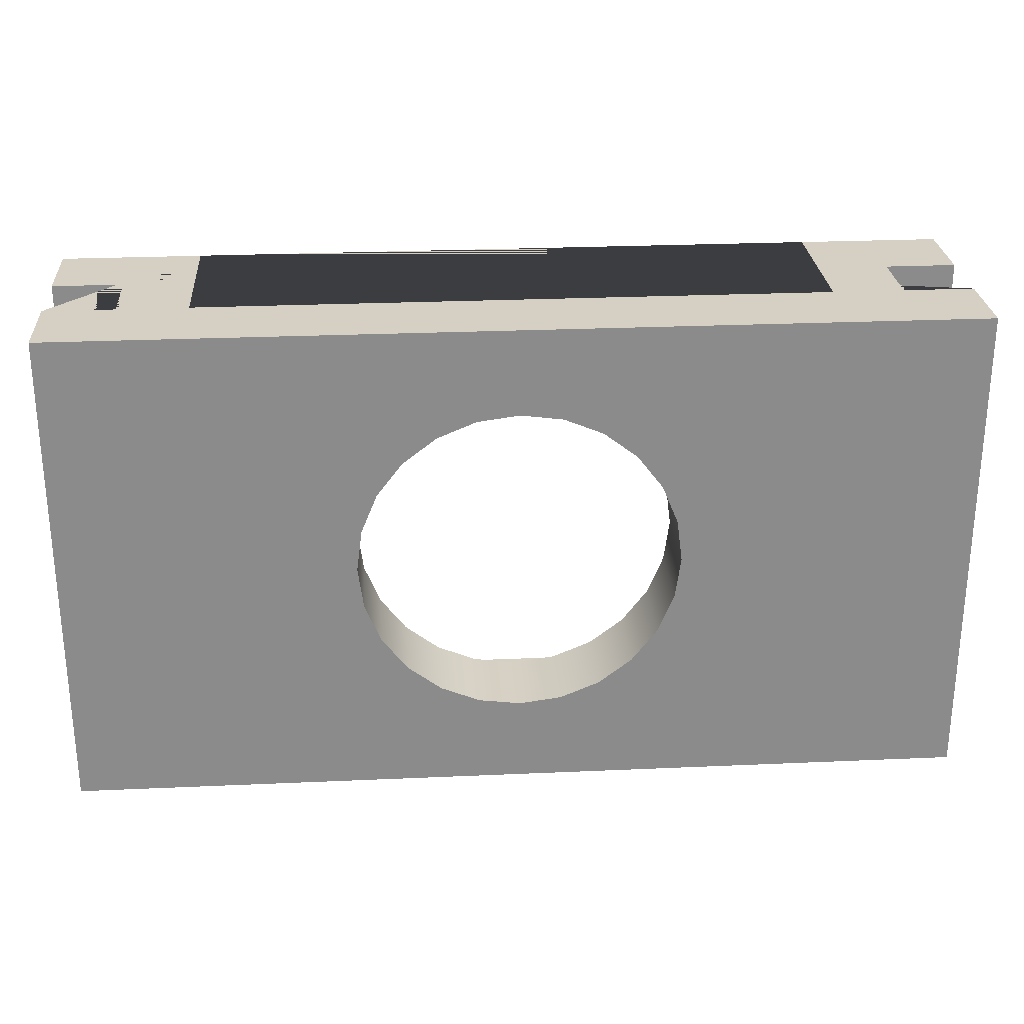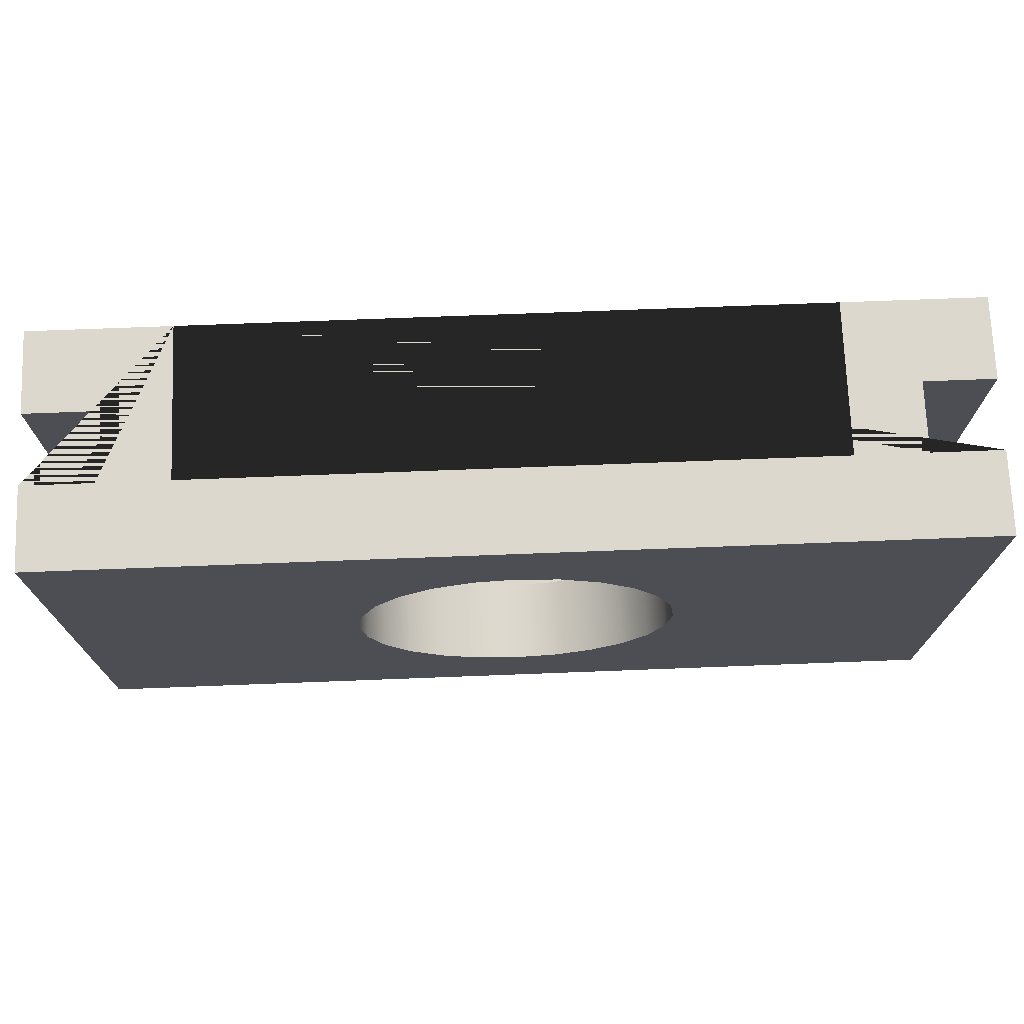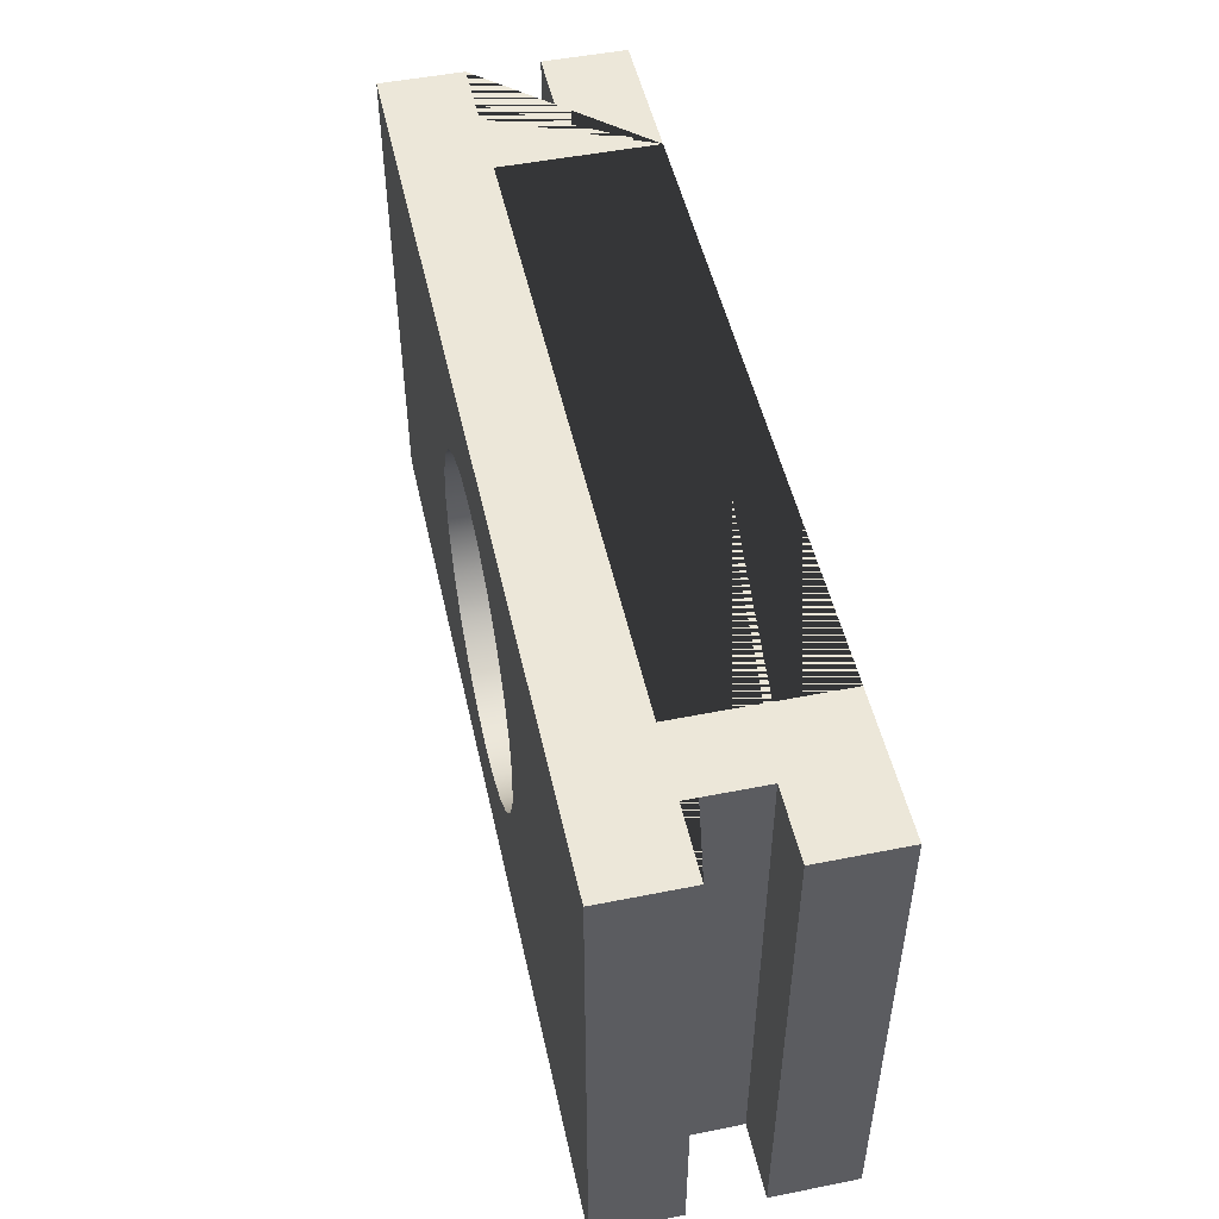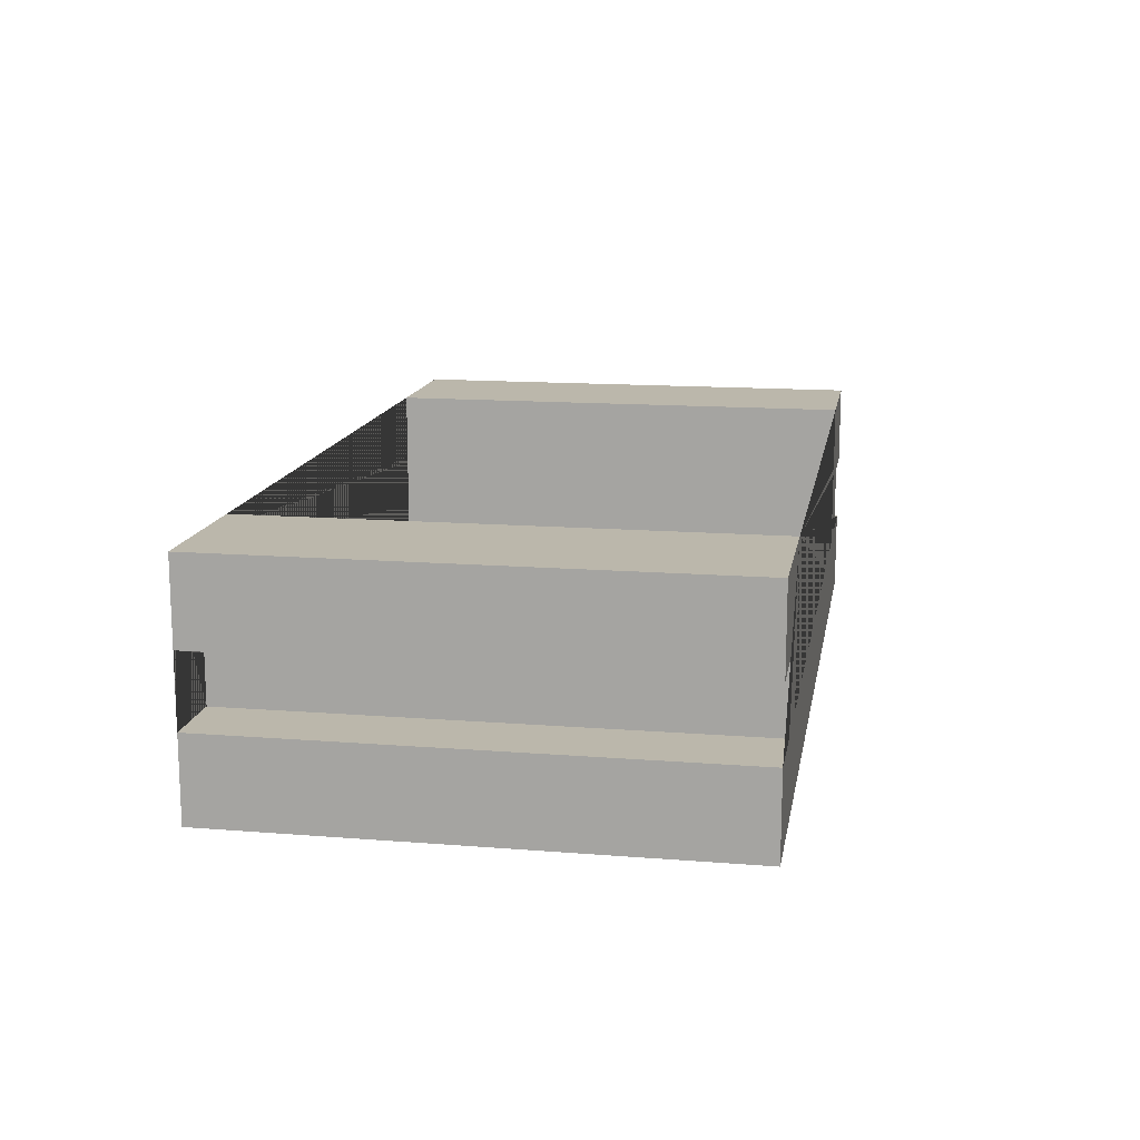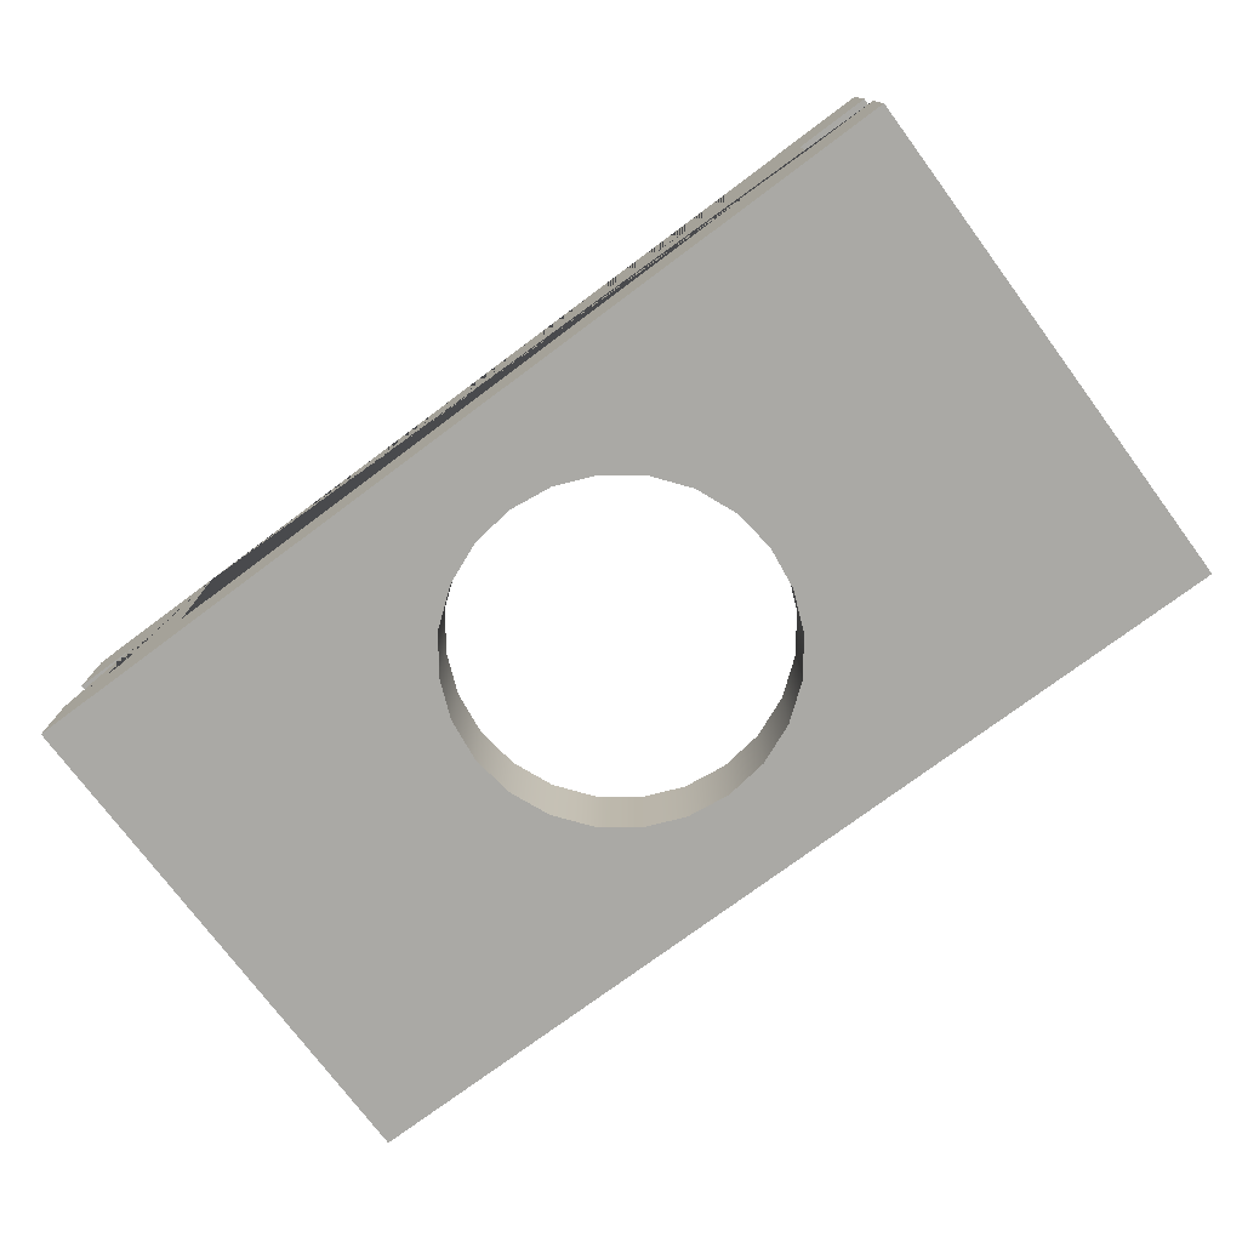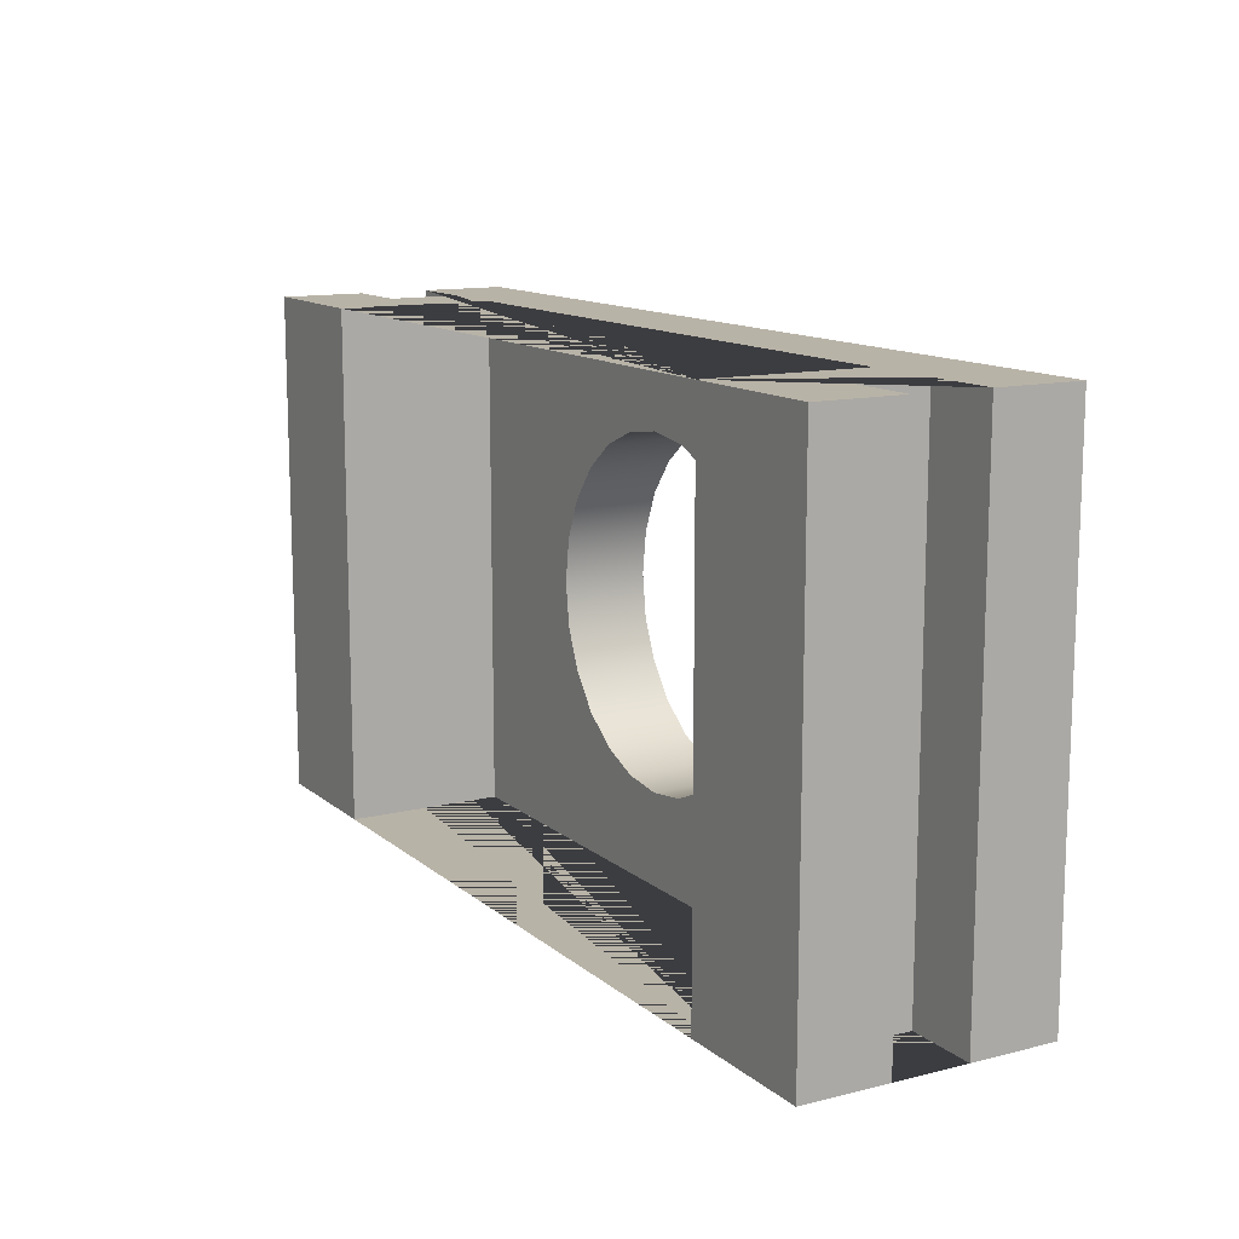
<metadata>
{"format":"obj","ext":"obj","renderer":"f3d","projection":"perspective","resolution":1024,"background":"white","views":[{"elev":26.4,"azim":176.0,"up":"+Y"},{"elev":72.6,"azim":177.8,"up":"+Y"},{"elev":49.8,"azim":-102.4,"up":"+Y"},{"elev":14.2,"azim":99.9,"up":"+Z"},{"elev":-75.4,"azim":-143.3,"up":"+Z"},{"elev":12.7,"azim":60.2,"up":"+Y"}]}
</metadata>
<code>
g Mesh1 Group1 Model
v 10.64 10.78 2
v 9.835 10.16 2
v 9.835 10.16 -5.781e-14
v 10.64 10.78 -5.781e-14
f 1 2 3 4
v 4.992 13.41 2
f 5 2 1
v 9.557 9.802 2
f 5 6 2
v 9.215 9.356 2
f 5 7 6
v 8.825 8.416 2
f 5 8 7
v 8.692 7.406 2
f 5 9 8
v 8.825 6.397 2
f 5 10 9
v 9.215 5.456 2
f 5 11 10
v 4.992 1.406 2
f 12 11 5
v 9.835 4.649 2
f 11 12 13
v 10.64 4.029 2
f 13 12 14
v 11.58 3.639 2
f 14 12 15
v 12.59 3.506 2
f 15 12 16
v 13.6 3.639 2
f 12 17 16
v 20.19 1.406 2
f 18 17 12
v 14.54 4.029 2
f 17 18 19
v 15.35 4.649 2
f 19 18 20
v 15.97 5.456 2
f 20 18 21
v 20.19 13.41 2
f 21 18 22
v 20.19 13.41 5.7
v 20.19 1.406 5.7
f 23 22 18 24
v 23.59 13.41 5.7
v 23.59 13.41 3.7
v 21.89 13.41 3.7
v 21.89 13.41 2
v 23.59 13.41 2
v 23.59 13.41 -1.269e-14
v 1.592 13.41 -1.269e-14
v 1.592 13.41 2
v 3.292 13.41 2
v 3.292 13.41 3.7
v 1.592 13.41 3.7
v 1.592 13.41 5.7
v 4.992 13.41 5.7
f 23 25 26 27 28 29 30 31 32 33 34 35 36 37 5 22
v 23.59 1.406 5.7
f 24 38 25 23
v 4.992 1.406 5.7
v 1.592 1.406 5.7
v 1.592 1.406 3.7
v 3.292 1.406 3.7
v 3.292 1.406 2
v 1.592 1.406 2
v 1.592 1.406 -1.269e-14
v 23.59 1.406 -1.269e-14
v 23.59 1.406 2
v 21.89 1.406 2
v 21.89 1.406 3.7
v 23.59 1.406 3.7
f 38 24 18 12 39 40 41 42 43 44 45 46 47 48 49 50
f 5 37 39 12
f 40 39 37 36
f 41 40 36 35
f 42 41 35 34
f 43 42 34 33
f 44 43 33 32
f 45 44 32 31
v 9.835 4.649 -5.781e-14
f 51 45 31
v 10.64 4.029 -5.781e-14
f 52 45 51
v 11.58 3.639 -5.781e-14
f 53 45 52
f 45 53 46
v 12.59 3.506 -5.781e-14
f 46 53 54
f 15 16 54 53
v 13.6 3.639 -5.781e-14
f 16 17 55 54
v 14.54 4.029 -5.781e-14
f 17 19 56 55
v 15.35 4.649 -5.781e-14
f 19 20 57 56
v 15.63 5.01 2
v 15.63 5.01 -5.781e-14
f 20 58 59 57
f 20 21 58
v 15.97 5.456 -5.781e-14
f 58 21 60 59
v 16.36 6.397 2
v 16.36 6.397 -5.781e-14
f 21 61 62 60
f 21 22 61
v 16.49 7.406 2
f 61 22 63
v 16.36 8.416 2
f 63 22 64
v 15.97 9.356 2
f 64 22 65
v 15.63 9.802 2
f 65 22 66
v 15.35 10.16 2
f 66 22 67
v 14.54 10.78 2
f 67 22 68
v 13.6 11.17 2
f 68 22 69
v 12.59 11.31 2
f 69 22 70
f 5 70 22
v 11.58 11.17 2
f 5 71 70
f 5 1 71
v 11.58 11.17 -5.781e-14
f 71 1 4 72
f 4 31 72
f 3 31 4
v 9.557 9.802 -5.781e-14
f 73 31 3
v 9.215 9.356 -5.781e-14
f 74 31 73
v 8.825 8.416 -5.781e-14
f 75 31 74
v 8.692 7.406 -5.781e-14
f 76 31 75
v 8.825 6.397 -5.781e-14
f 77 31 76
v 9.215 5.456 -5.781e-14
f 78 31 77
v 9.557 5.01 -5.781e-14
f 79 31 78
f 51 31 79
v 9.557 5.01 2
f 80 13 51 79
f 11 13 80
f 11 80 79 78
f 10 11 78 77
f 9 10 77 76
f 8 9 76 75
f 7 8 75 74
f 6 7 74 73
f 2 6 73 3
f 13 14 52 51
f 14 15 53 52
v 12.59 11.31 -5.781e-14
f 72 31 81
f 30 81 31
v 13.6 11.17 -5.781e-14
f 30 82 81
v 14.54 10.78 -5.781e-14
f 30 83 82
v 15.35 10.16 -5.781e-14
f 30 84 83
v 15.63 9.802 -5.781e-14
f 30 85 84
v 15.97 9.356 -5.781e-14
f 30 86 85
v 16.36 8.416 -5.781e-14
f 30 87 86
v 16.49 7.406 -5.781e-14
f 30 88 87
f 30 62 88
f 30 60 62
f 30 59 60
f 30 57 59
f 46 57 30
f 57 46 56
f 56 46 55
f 55 46 54
f 47 46 30 29
f 48 47 29 28
f 49 48 28 27
f 50 49 27 26
f 38 50 26 25
f 61 63 88 62
f 63 64 87 88
f 64 65 86 87
f 65 66 85 86
f 66 67 84 85
f 67 68 83 84
f 68 69 82 83
f 69 70 81 82
f 70 71 72 81

</code>
